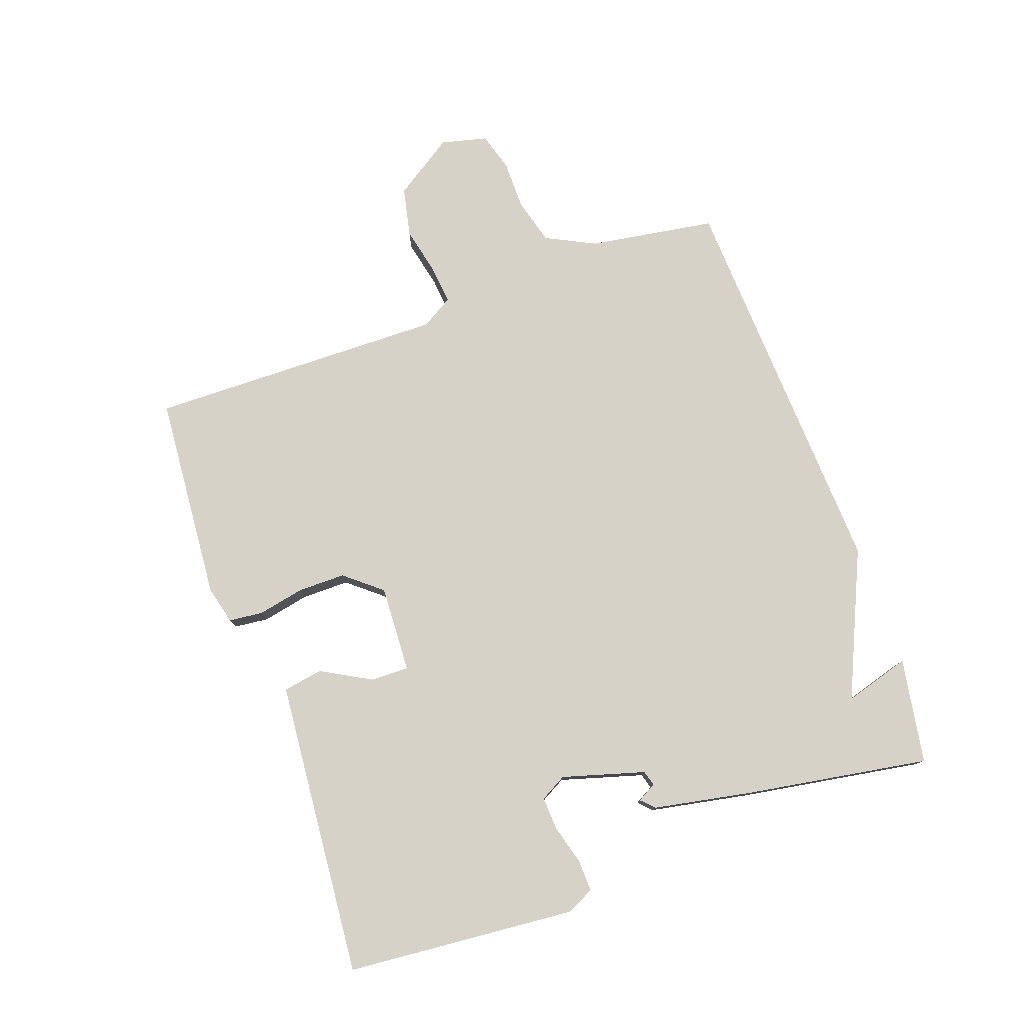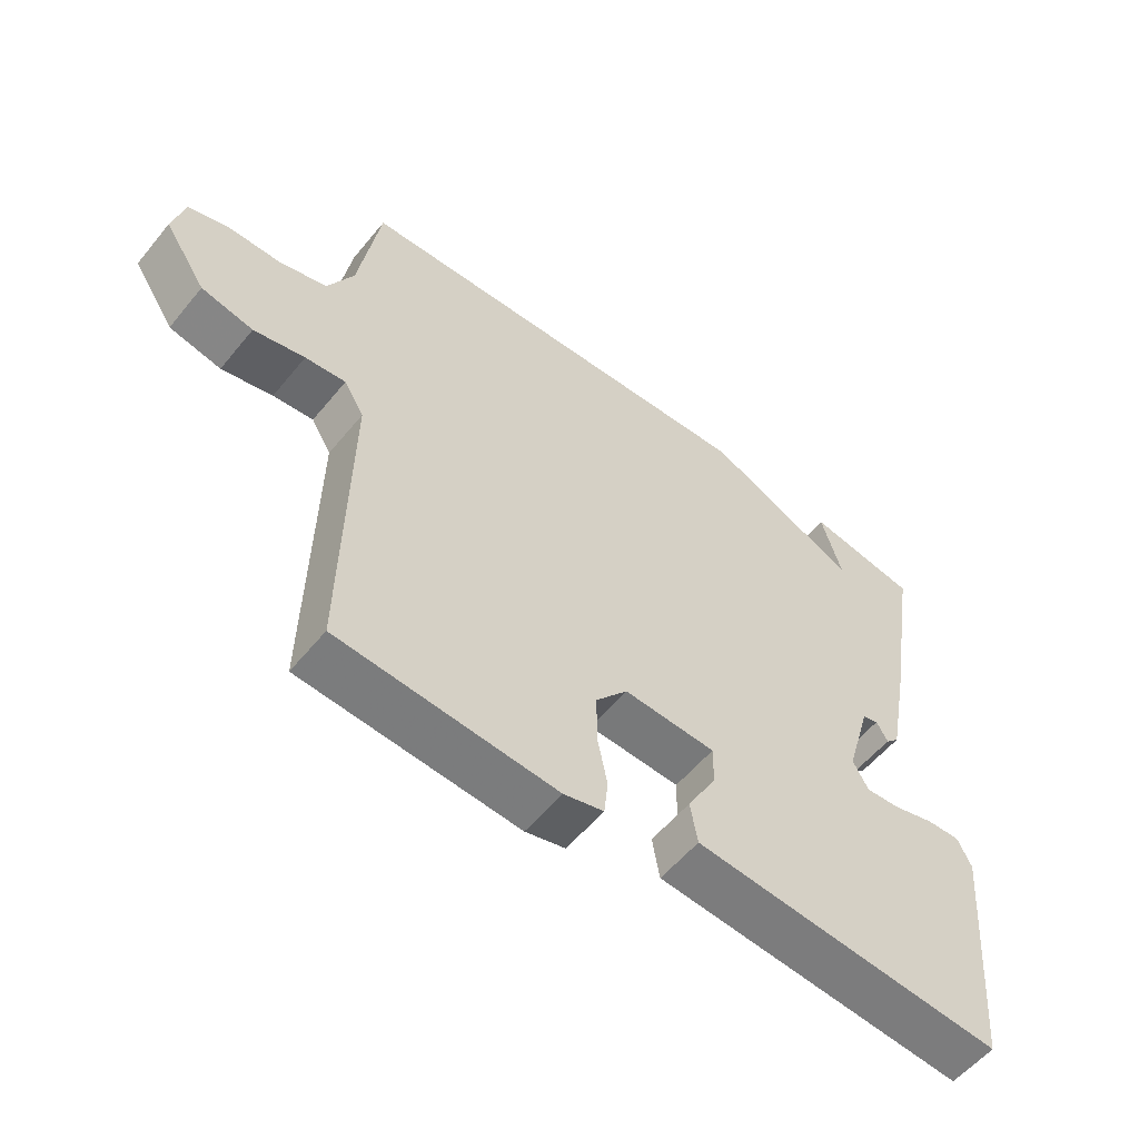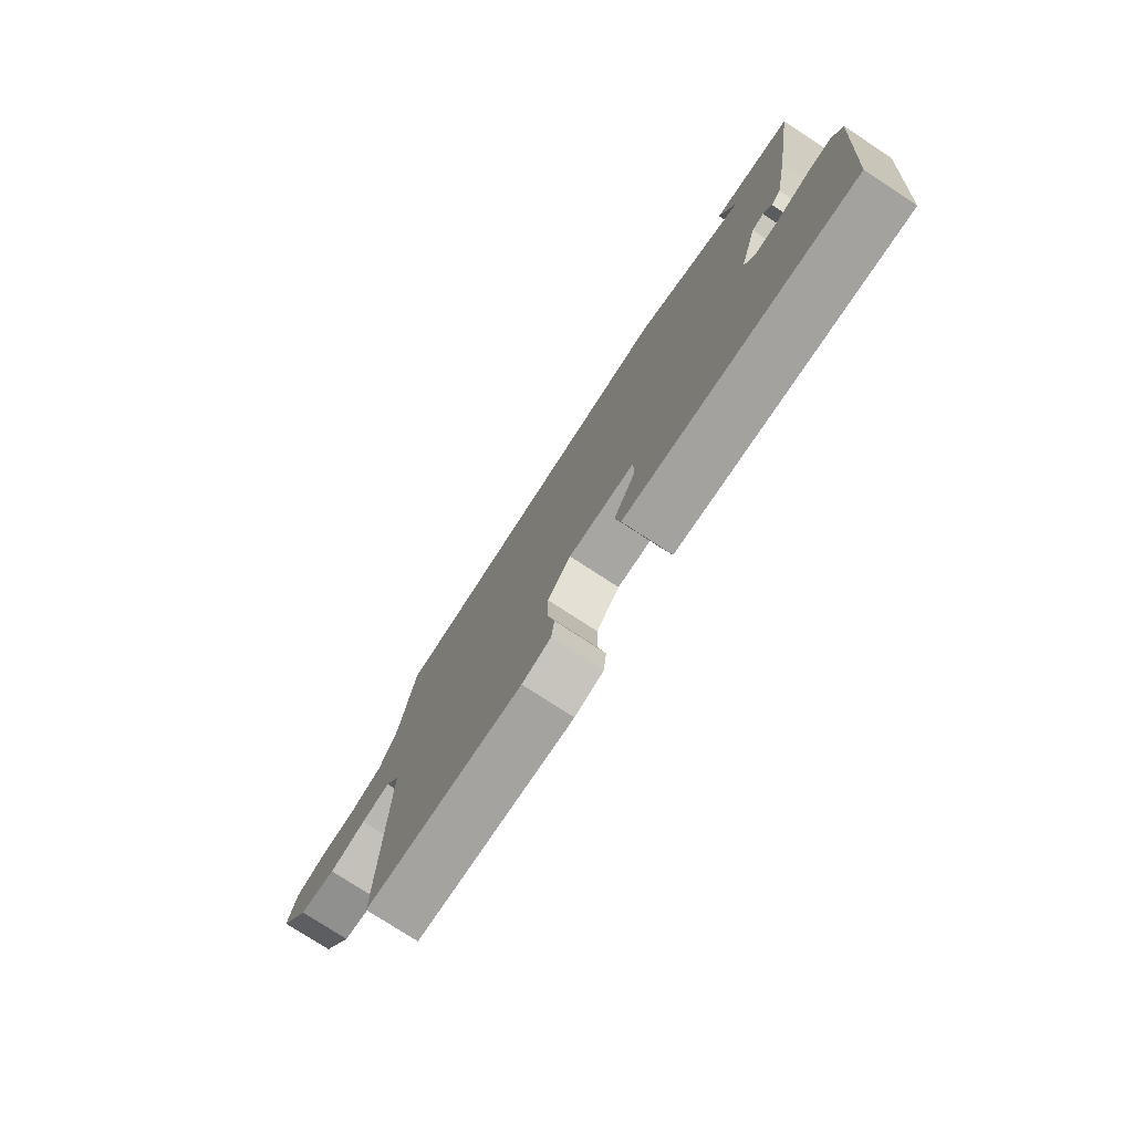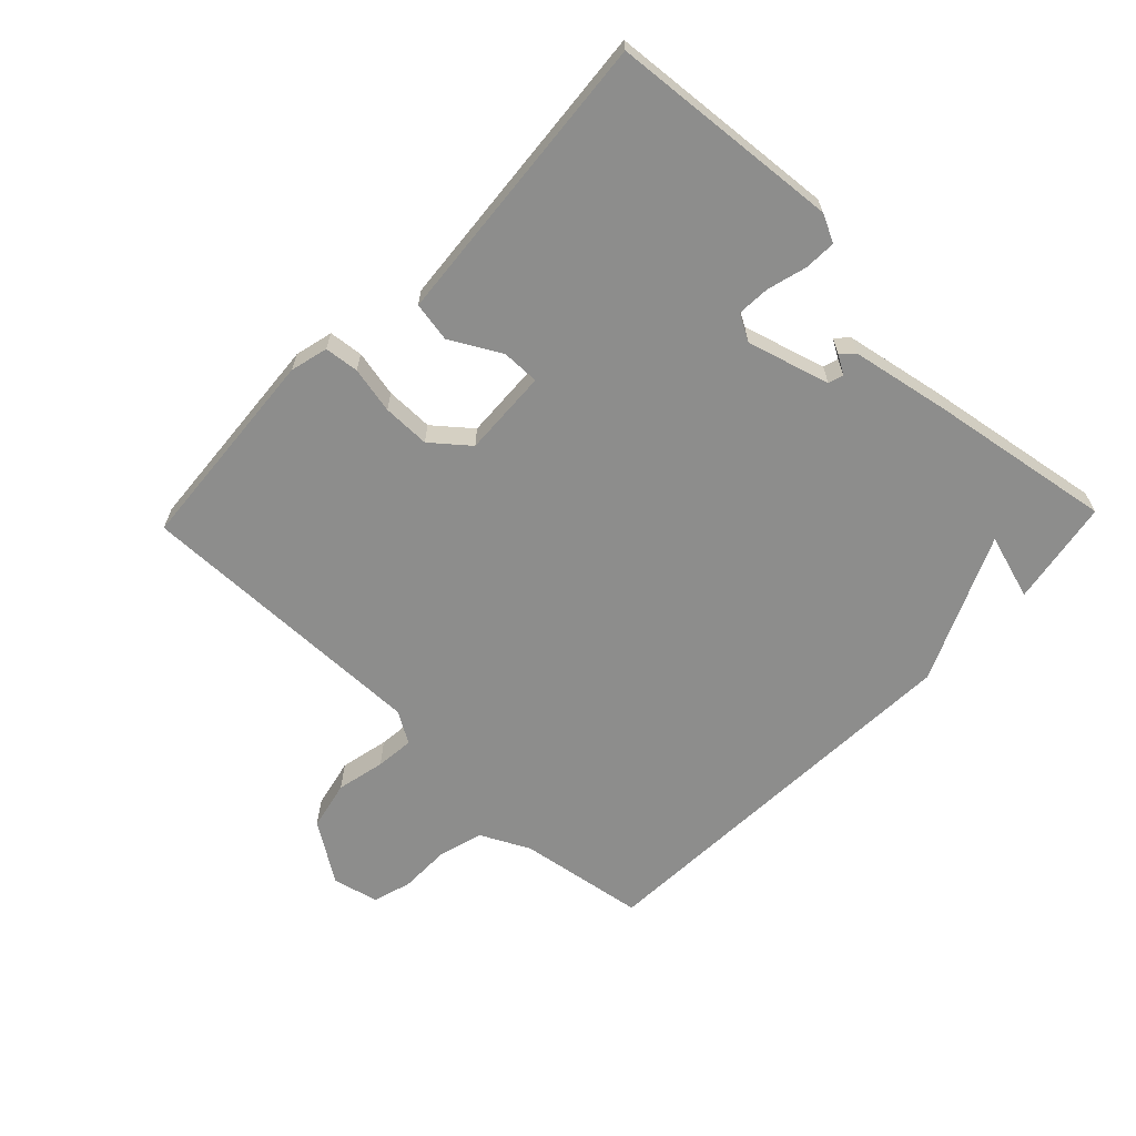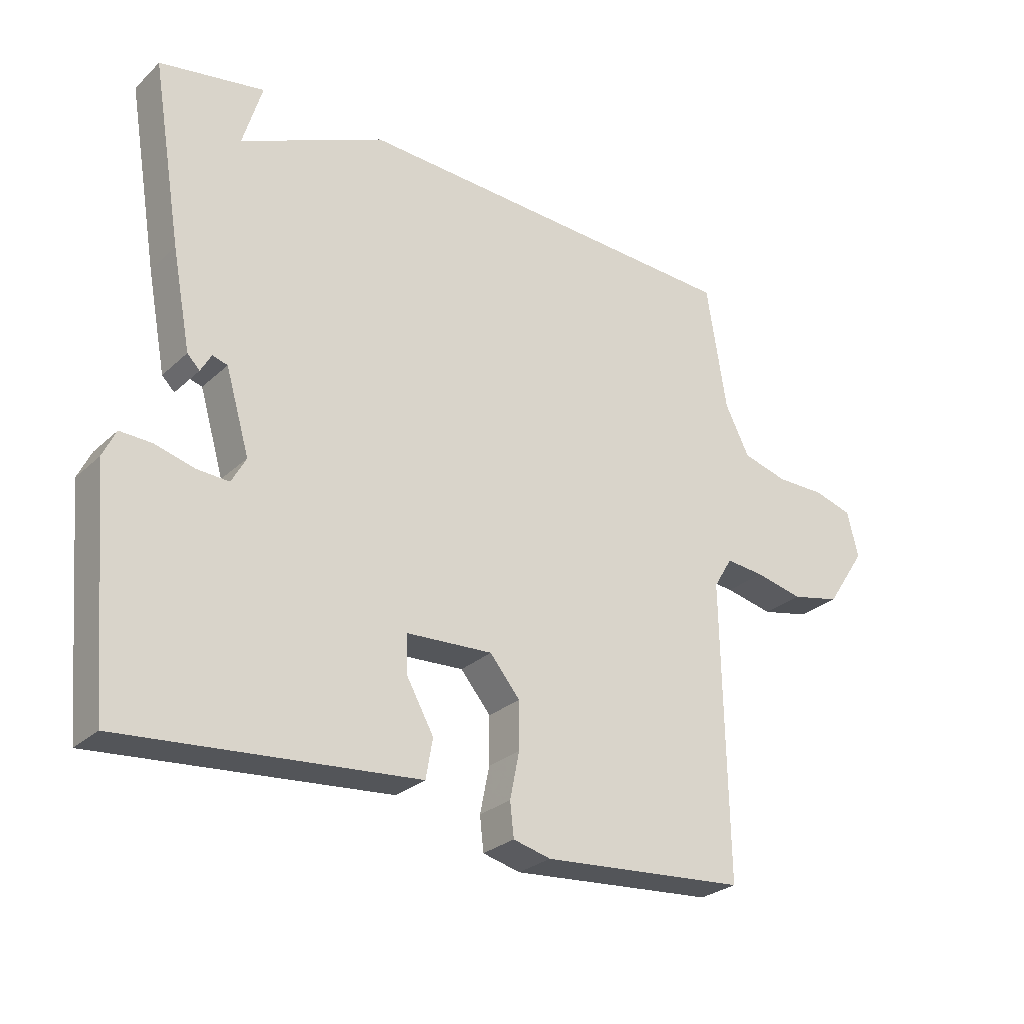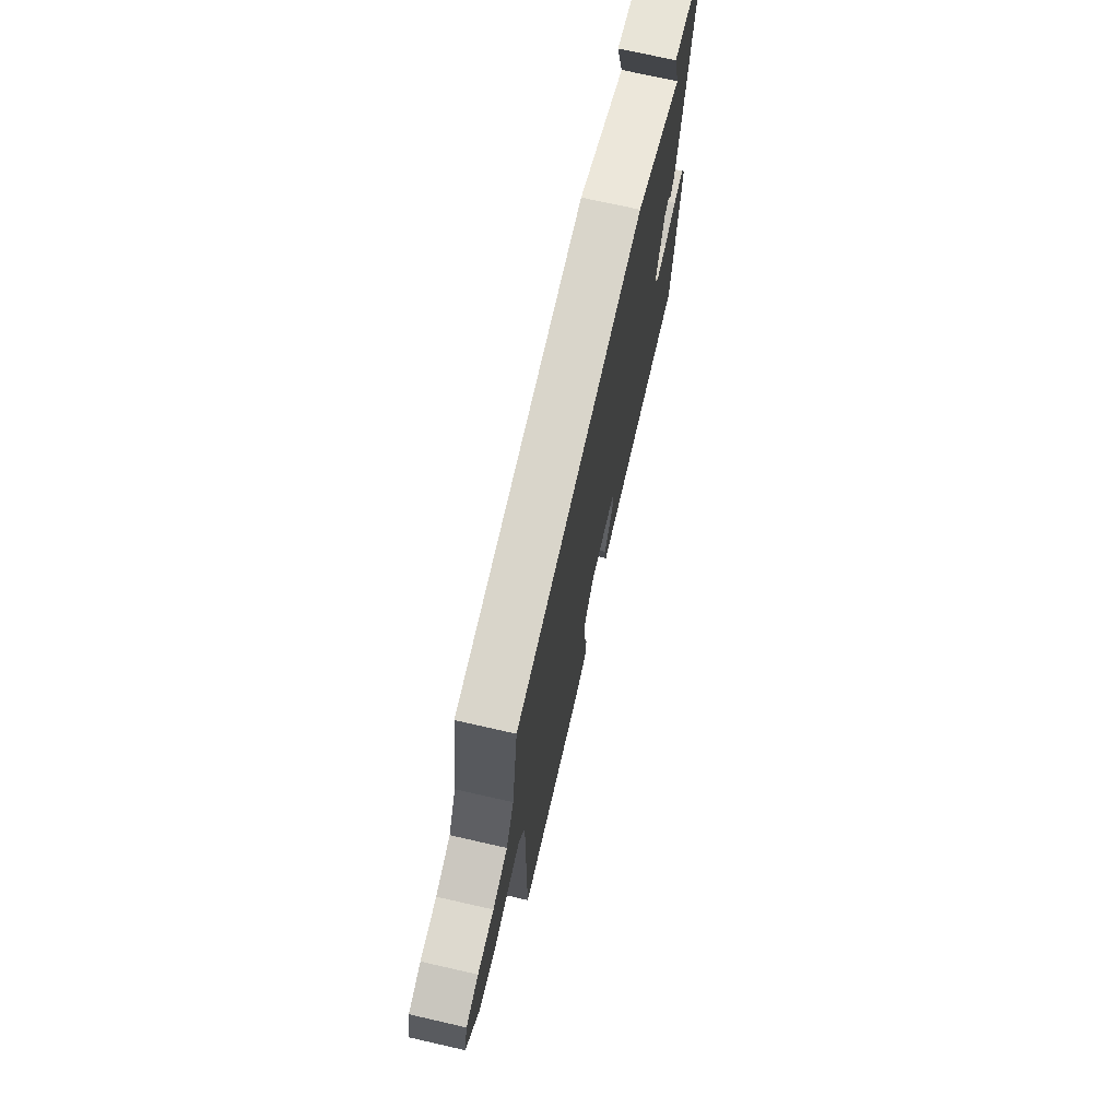
<metadata>
{"format":"obj","ext":"obj","renderer":"f3d","projection":"perspective","resolution":1024,"background":"white","views":[{"elev":78.0,"azim":-109.7,"up":"+Y"},{"elev":-56.2,"azim":141.3,"up":"+Z"},{"elev":-77.0,"azim":-123.1,"up":"+Z"},{"elev":-64.5,"azim":-133.9,"up":"+Y"},{"elev":-27.4,"azim":-36.0,"up":"+Z"},{"elev":71.8,"azim":102.8,"up":"+Z"}]}
</metadata>
<code>
v -0.5 0.07 -0.5
v -0.532 0.07 -0.137
v -0.511 0.07 -0.093
v -0.46 0.07 -0.095
v -0.398 0.07 -0.112
v -0.346 0.07 -0.115
v -0.323 0.07 -0.073
v -0.361 0.07 0.057
v -0.385 0.07 0.064
v -0.402 0.07 0.034
v -0.422 0.07 0.054
v -0.452 0.07 0.211
v -0.5 0.07 0.5
v -0.333 0.07 0.529
v -0.364 0.07 0.425
v -0.133 0.07 0.529
v 0.5 0.07 0.5
v 0.532 0.07 0.299
v 0.571 0.07 0.221
v 0.643 0.07 0.201
v 0.722 0.07 0.201
v 0.783 0.07 0.183
v 0.801 0.07 0.11
v 0.738 0.07 0.015
v 0.66 0.07 -0.002
v 0.583 0.07 0.015
v 0.522 0.07 0.021
v 0.492 0.07 -0.029
v 0.5 0.07 -0.5
v 0.172 0.07 -0.526
v 0.112 0.07 -0.511
v 0.106 0.07 -0.457
v 0.121 0.07 -0.383
v 0.121 0.07 -0.308
v 0.073 0.07 -0.25
v -0.065 0.07 -0.257
v -0.064 0.07 -0.317
v -0.02 0.07 -0.396
v -0.031 0.07 -0.459
v -0.191 0.07 -0.473
v -0.5 0 -0.5
v -0.532 0 -0.137
v -0.511 0 -0.093
v -0.46 0 -0.095
v -0.398 0 -0.112
v -0.346 0 -0.115
v -0.323 0 -0.073
v -0.361 0 0.057
v -0.385 0 0.064
v -0.402 0 0.034
v -0.422 0 0.054
v -0.452 0 0.211
v -0.5 0 0.5
v -0.333 0 0.529
v -0.364 0 0.425
v -0.133 0 0.529
v 0.5 0 0.5
v 0.532 0 0.299
v 0.571 0 0.221
v 0.643 0 0.201
v 0.722 0 0.201
v 0.783 0 0.183
v 0.801 0 0.11
v 0.738 0 0.015
v 0.66 0 -0.002
v 0.583 0 0.015
v 0.522 0 0.021
v 0.492 0 -0.029
v 0.5 0 -0.5
v 0.172 0 -0.526
v 0.112 0 -0.511
v 0.106 0 -0.457
v 0.121 0 -0.383
v 0.121 0 -0.308
v 0.073 0 -0.25
v -0.065 0 -0.257
v -0.064 0 -0.317
v -0.02 0 -0.396
v -0.031 0 -0.459
v -0.191 0 -0.473
f 3 4 5
f 2 3 5
f 1 2 5
f 40 1 5
f 39 40 5
f 38 39 5
f 37 38 5
f 36 37 5 6
f 35 36 6 7
f 31 32 33
f 30 31 33
f 29 30 33
f 28 29 33
f 27 28 33 34
f 24 25 26
f 23 24 26
f 22 23 26
f 21 22 26
f 20 21 26
f 19 20 26 27
f 27 34 35
f 19 27 35
f 18 19 35
f 35 7 8
f 18 35 8
f 17 18 8
f 16 17 8
f 15 16 8
f 11 12 13
f 10 11 13
f 9 10 13
f 15 8 9 13
f 13 14 15
f 45 44 43
f 45 43 42
f 45 42 41
f 45 41 80
f 45 80 79
f 45 79 78
f 45 78 77
f 46 45 77 76
f 47 46 76 75
f 73 72 71
f 73 71 70
f 73 70 69
f 73 69 68
f 74 73 68 67
f 66 65 64
f 66 64 63
f 66 63 62
f 66 62 61
f 66 61 60
f 67 66 60 59
f 75 74 67
f 75 67 59
f 75 59 58
f 48 47 75
f 48 75 58
f 48 58 57
f 48 57 56
f 48 56 55
f 53 52 51
f 53 51 50
f 53 50 49
f 53 49 48 55
f 55 54 53
f 1 41 42 2
f 2 42 43 3
f 3 43 44 4
f 4 44 45 5
f 5 45 46 6
f 6 46 47 7
f 7 47 48 8
f 8 48 49 9
f 9 49 50 10
f 10 50 51 11
f 11 51 52 12
f 12 52 53 13
f 13 53 54 14
f 14 54 55 15
f 15 55 56 16
f 16 56 57 17
f 17 57 58 18
f 18 58 59 19
f 19 59 60 20
f 20 60 61 21
f 21 61 62 22
f 22 62 63 23
f 23 63 64 24
f 24 64 65 25
f 25 65 66 26
f 26 66 67 27
f 27 67 68 28
f 28 68 69 29
f 29 69 70 30
f 30 70 71 31
f 31 71 72 32
f 32 72 73 33
f 33 73 74 34
f 34 74 75 35
f 35 75 76 36
f 36 76 77 37
f 37 77 78 38
f 38 78 79 39
f 39 79 80 40
f 40 80 41 1

</code>
